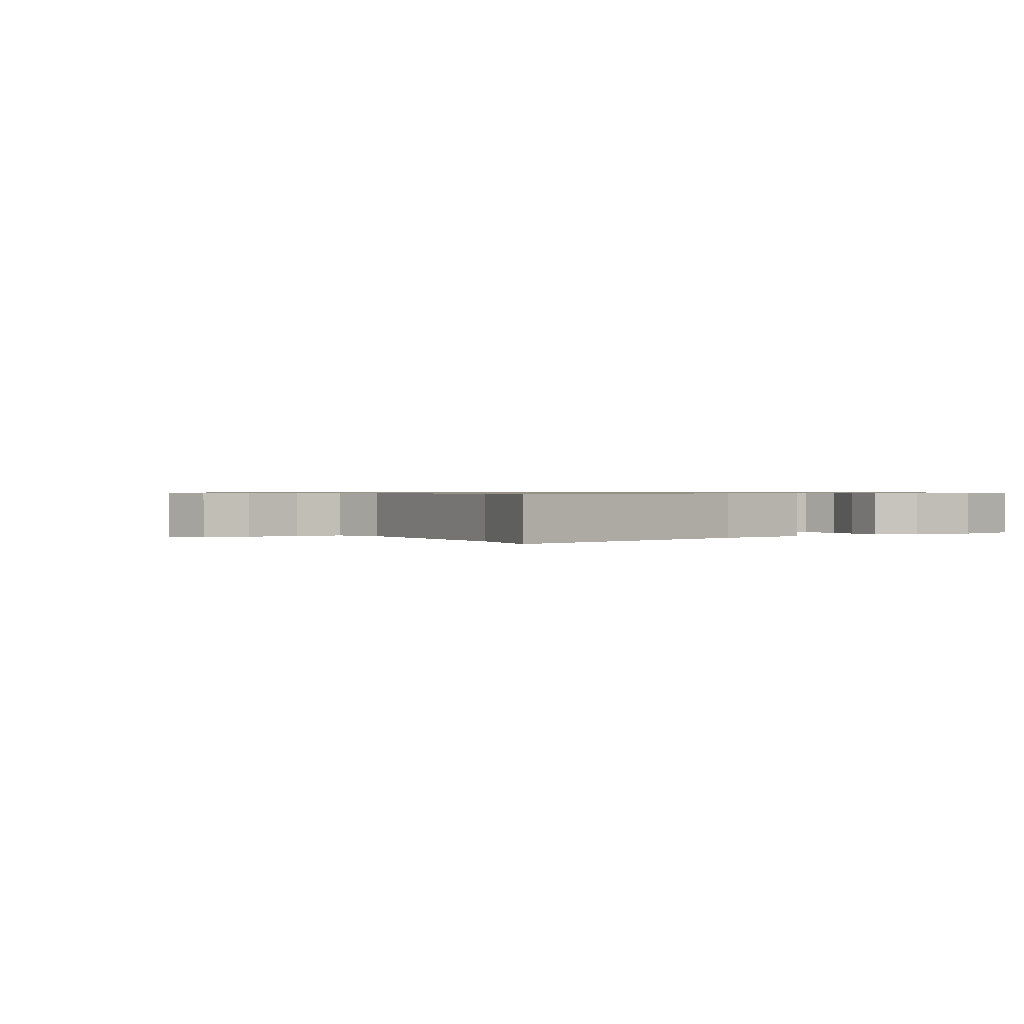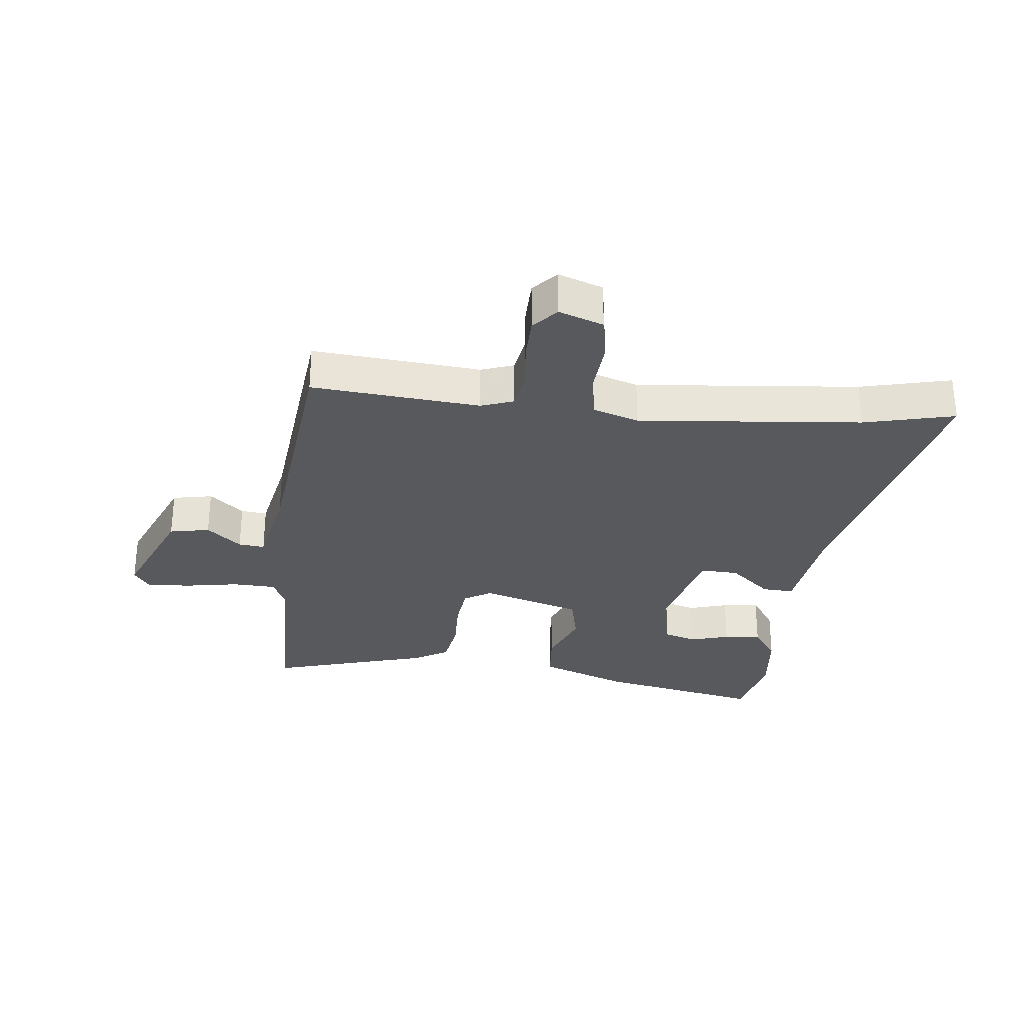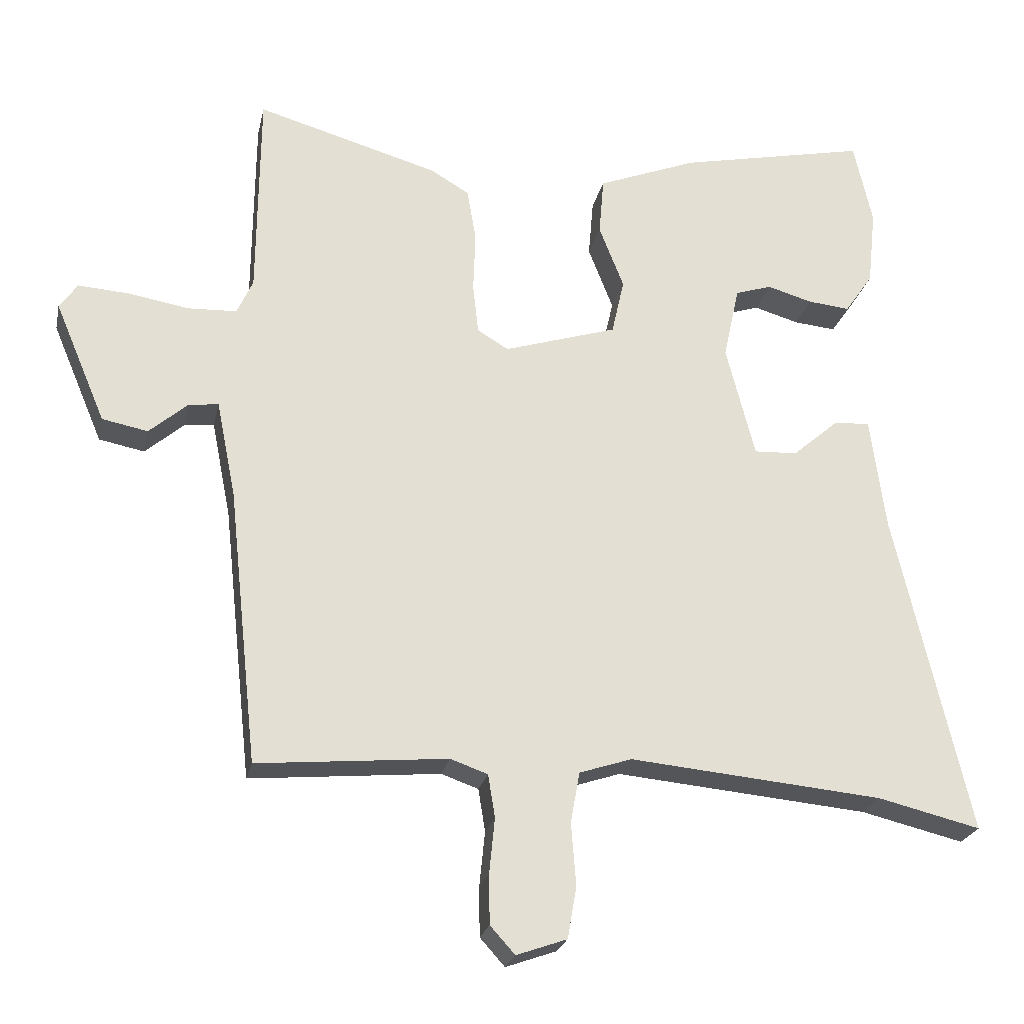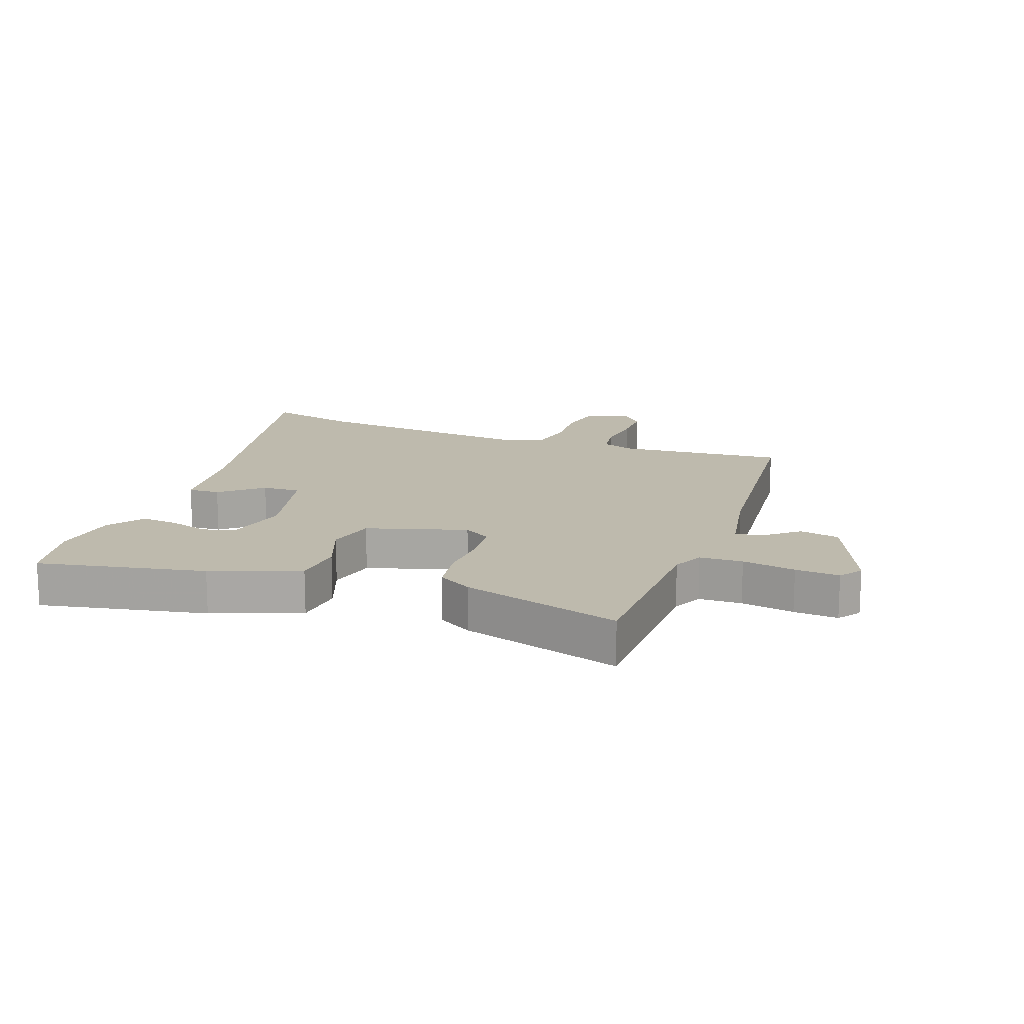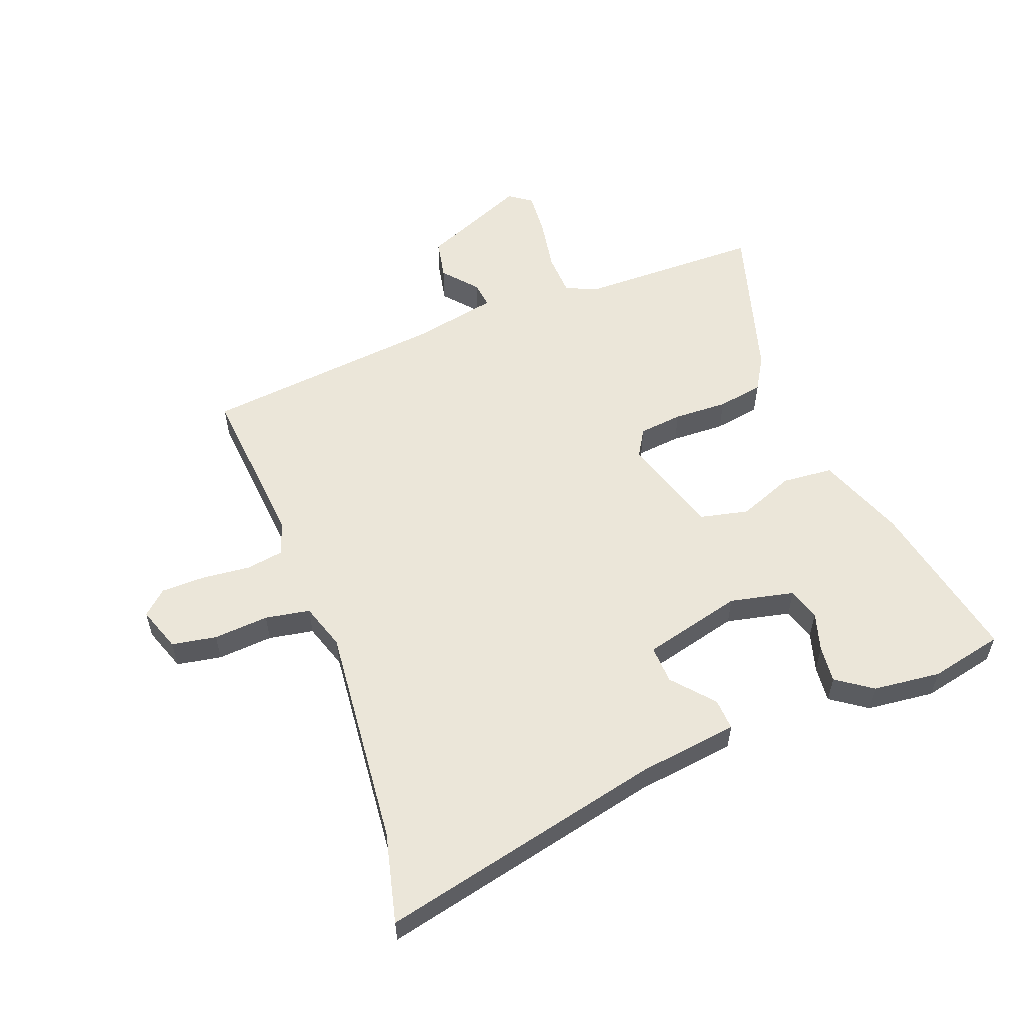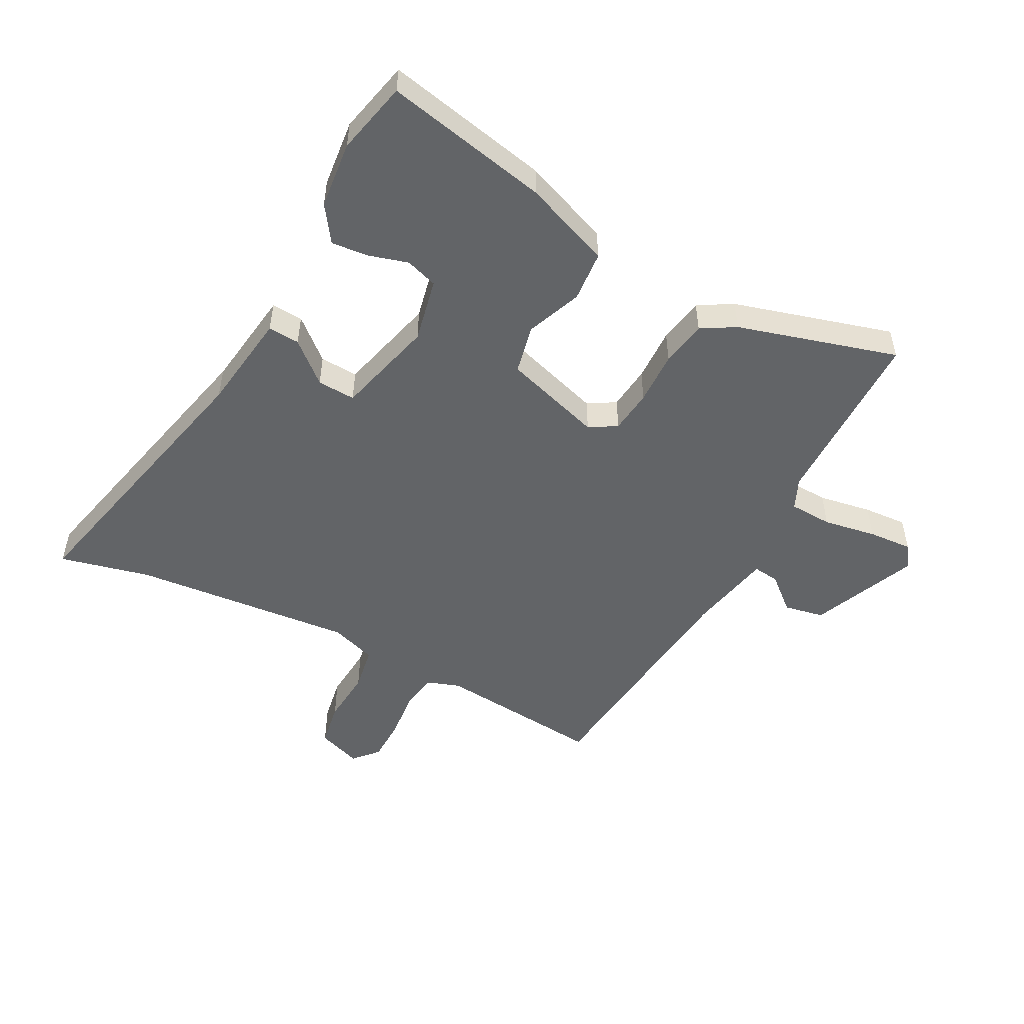
<metadata>
{"format":"obj","ext":"obj","renderer":"f3d","projection":"perspective","resolution":1024,"background":"white","views":[{"elev":0.7,"azim":-124.7,"up":"+Y"},{"elev":-29.8,"azim":173.8,"up":"+Y"},{"elev":-23.7,"azim":168.1,"up":"+Z"},{"elev":15.4,"azim":20.6,"up":"+Y"},{"elev":56.6,"azim":-110.6,"up":"+Y"},{"elev":-51.1,"azim":-27.9,"up":"+Y"}]}
</metadata>
<code>
v -0.455 0.07 -0.489
v -0.604 0.07 -0.525
v -0.496 0.07 -0.055
v -0.474 0.07 0.11
v -0.422 0.07 0.107
v -0.355 0.07 0.049
v -0.292 0.07 0.046
v -0.25 0.07 0.21
v -0.273 0.07 0.316
v -0.326 0.07 0.333
v -0.391 0.07 0.314
v -0.452 0.07 0.308
v -0.493 0.07 0.367
v -0.505 0.07 0.479
v -0.478 0.07 0.6
v -0.205 0.07 0.543
v -0.061 0.07 0.487
v -0.054 0.07 0.403
v -0.09 0.07 0.311
v -0.072 0.07 0.23
v 0.092 0.07 0.179
v 0.137 0.07 0.206
v 0.145 0.07 0.278
v 0.142 0.07 0.367
v 0.155 0.07 0.443
v 0.211 0.07 0.476
v 0.475 0.07 0.552
v 0.478 0.07 0.249
v 0.501 0.07 0.198
v 0.572 0.07 0.195
v 0.66 0.07 0.21
v 0.733 0.07 0.215
v 0.759 0.07 0.178
v 0.685 0.07 0.003
v 0.619 0.07 -0.01
v 0.563 0.07 0.038
v 0.52 0.07 0.043
v 0.492 0.07 -0.097
v 0.449 0.07 -0.497
v 0.173 0.07 -0.472
v 0.119 0.07 -0.491
v 0.109 0.07 -0.553
v 0.117 0.07 -0.633
v 0.116 0.07 -0.705
v 0.08 0.07 -0.745
v 0.007 0.07 -0.719
v -0.006 0.07 -0.645
v 0.001 0.07 -0.554
v -0.012 0.07 -0.48
v -0.088 0.07 -0.455
v -0.455 0 -0.489
v -0.604 0 -0.525
v -0.496 0 -0.055
v -0.474 0 0.11
v -0.422 0 0.107
v -0.355 0 0.049
v -0.292 0 0.046
v -0.25 0 0.21
v -0.273 0 0.316
v -0.326 0 0.333
v -0.391 0 0.314
v -0.452 0 0.308
v -0.493 0 0.367
v -0.505 0 0.479
v -0.478 0 0.6
v -0.205 0 0.543
v -0.061 0 0.487
v -0.054 0 0.403
v -0.09 0 0.311
v -0.072 0 0.23
v 0.092 0 0.179
v 0.137 0 0.206
v 0.145 0 0.278
v 0.142 0 0.367
v 0.155 0 0.443
v 0.211 0 0.476
v 0.475 0 0.552
v 0.478 0 0.249
v 0.501 0 0.198
v 0.572 0 0.195
v 0.66 0 0.21
v 0.733 0 0.215
v 0.759 0 0.178
v 0.685 0 0.003
v 0.619 0 -0.01
v 0.563 0 0.038
v 0.52 0 0.043
v 0.492 0 -0.097
v 0.449 0 -0.497
v 0.173 0 -0.472
v 0.119 0 -0.491
v 0.109 0 -0.553
v 0.117 0 -0.633
v 0.116 0 -0.705
v 0.08 0 -0.745
v 0.007 0 -0.719
v -0.006 0 -0.645
v 0.001 0 -0.554
v -0.012 0 -0.48
v -0.088 0 -0.455
f 46 47 48
f 45 46 48
f 44 45 48
f 43 44 48
f 42 43 48
f 41 42 48 49
f 40 41 49 50
f 38 39 40
f 37 38 40 50
f 34 35 36
f 33 34 36
f 32 33 36
f 31 32 36
f 30 31 36
f 29 30 36 37
f 37 50 1
f 29 37 1
f 28 29 1
f 26 27 28
f 25 26 28
f 24 25 28
f 23 24 28
f 17 18 19
f 16 17 19
f 15 16 19
f 14 15 19
f 13 14 19
f 10 11 12 13
f 10 13 19
f 9 10 19
f 8 9 19 20
f 3 4 5 6
f 3 6 7
f 2 3 7
f 1 2 7
f 28 1 7
f 22 23 28
f 21 22 28
f 21 28 7
f 7 8 20 21
f 98 97 96
f 98 96 95
f 98 95 94
f 98 94 93
f 98 93 92
f 99 98 92 91
f 100 99 91 90
f 90 89 88
f 100 90 88 87
f 86 85 84
f 86 84 83
f 86 83 82
f 86 82 81
f 86 81 80
f 87 86 80 79
f 51 100 87
f 51 87 79
f 51 79 78
f 78 77 76
f 78 76 75
f 78 75 74
f 78 74 73
f 69 68 67
f 69 67 66
f 69 66 65
f 69 65 64
f 69 64 63
f 63 62 61 60
f 69 63 60
f 69 60 59
f 70 69 59 58
f 56 55 54 53
f 57 56 53
f 57 53 52
f 57 52 51
f 57 51 78
f 78 73 72
f 78 72 71
f 57 78 71
f 71 70 58 57
f 1 51 52 2
f 2 52 53 3
f 3 53 54 4
f 4 54 55 5
f 5 55 56 6
f 6 56 57 7
f 7 57 58 8
f 8 58 59 9
f 9 59 60 10
f 10 60 61 11
f 11 61 62 12
f 12 62 63 13
f 13 63 64 14
f 14 64 65 15
f 15 65 66 16
f 16 66 67 17
f 17 67 68 18
f 18 68 69 19
f 19 69 70 20
f 20 70 71 21
f 21 71 72 22
f 22 72 73 23
f 23 73 74 24
f 24 74 75 25
f 25 75 76 26
f 26 76 77 27
f 27 77 78 28
f 28 78 79 29
f 29 79 80 30
f 30 80 81 31
f 31 81 82 32
f 32 82 83 33
f 33 83 84 34
f 34 84 85 35
f 35 85 86 36
f 36 86 87 37
f 37 87 88 38
f 38 88 89 39
f 39 89 90 40
f 40 90 91 41
f 41 91 92 42
f 42 92 93 43
f 43 93 94 44
f 44 94 95 45
f 45 95 96 46
f 46 96 97 47
f 47 97 98 48
f 48 98 99 49
f 49 99 100 50
f 50 100 51 1

</code>
